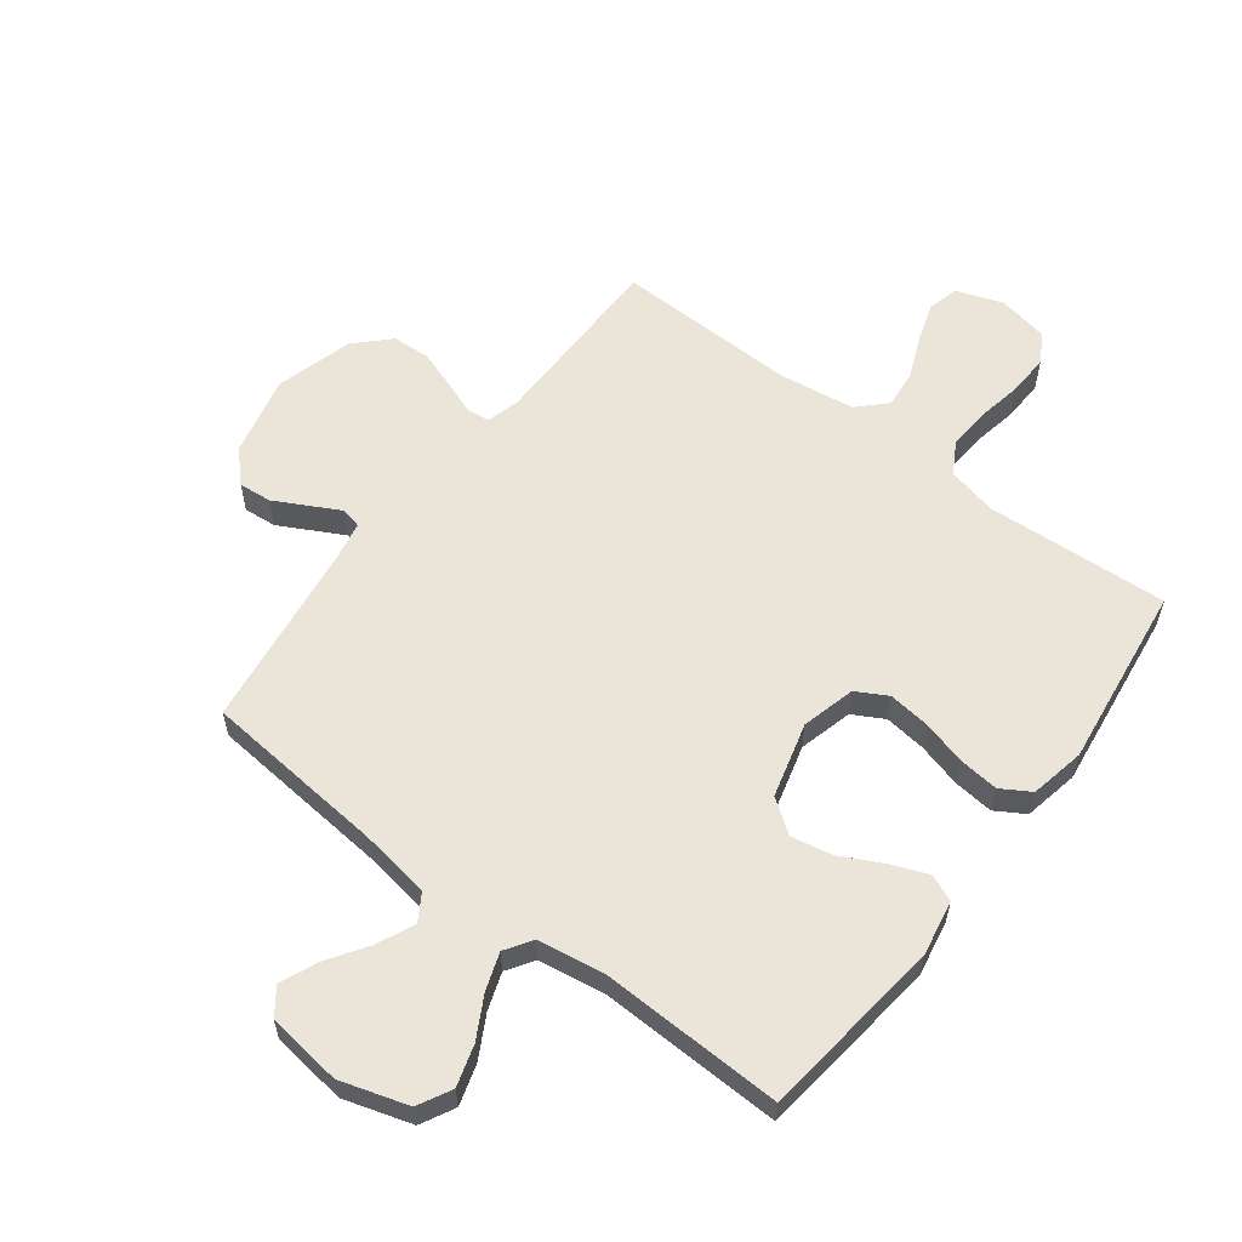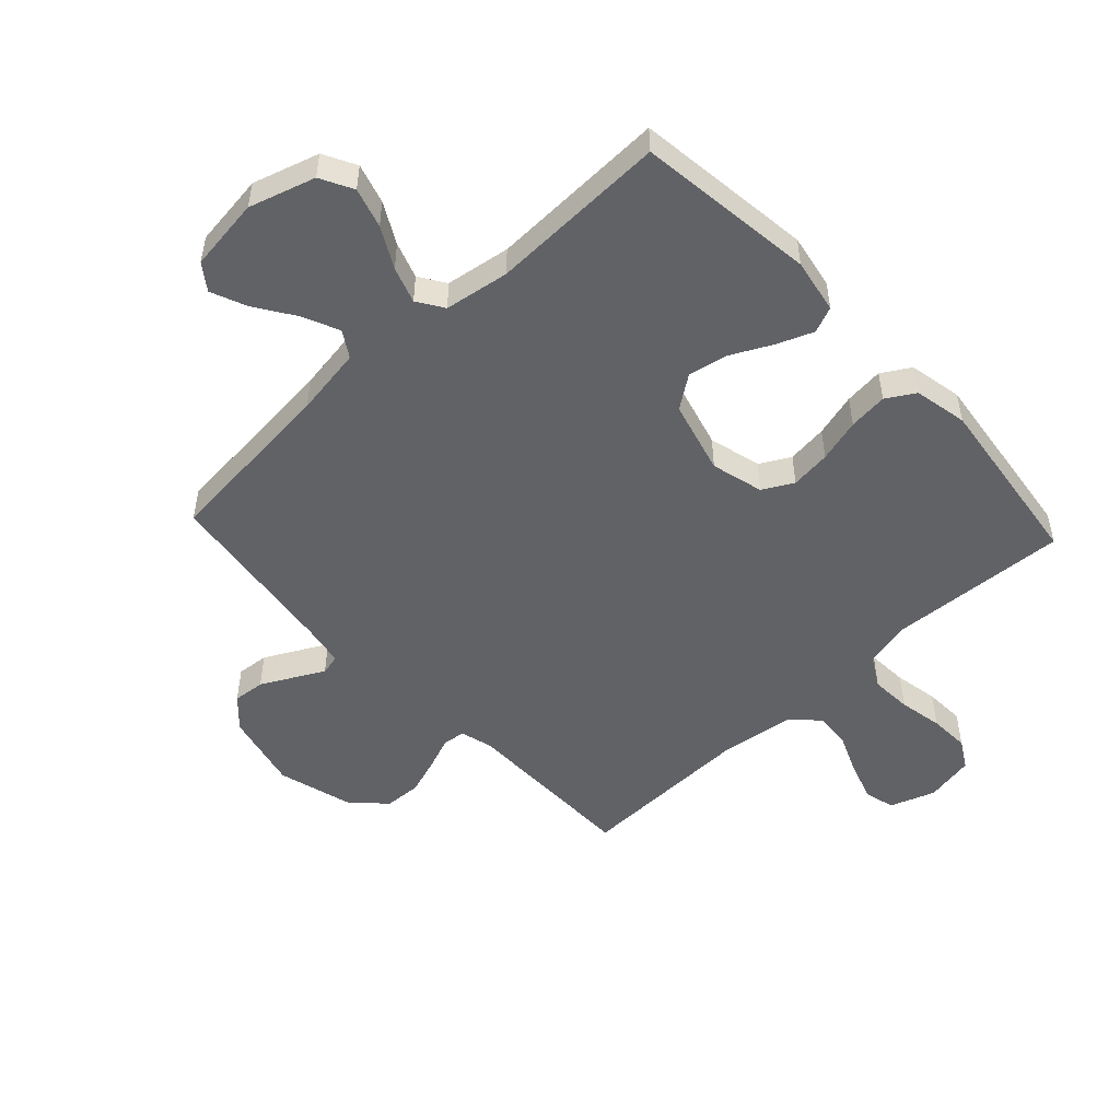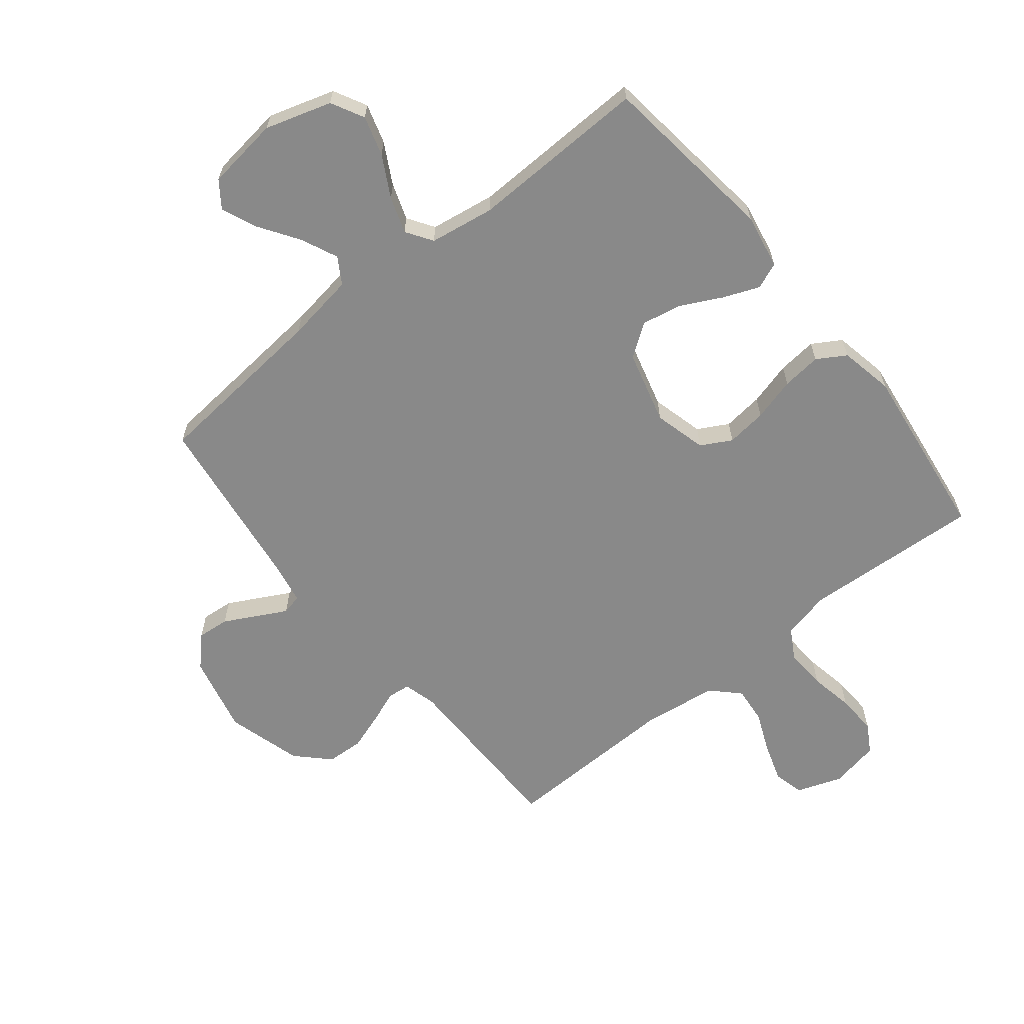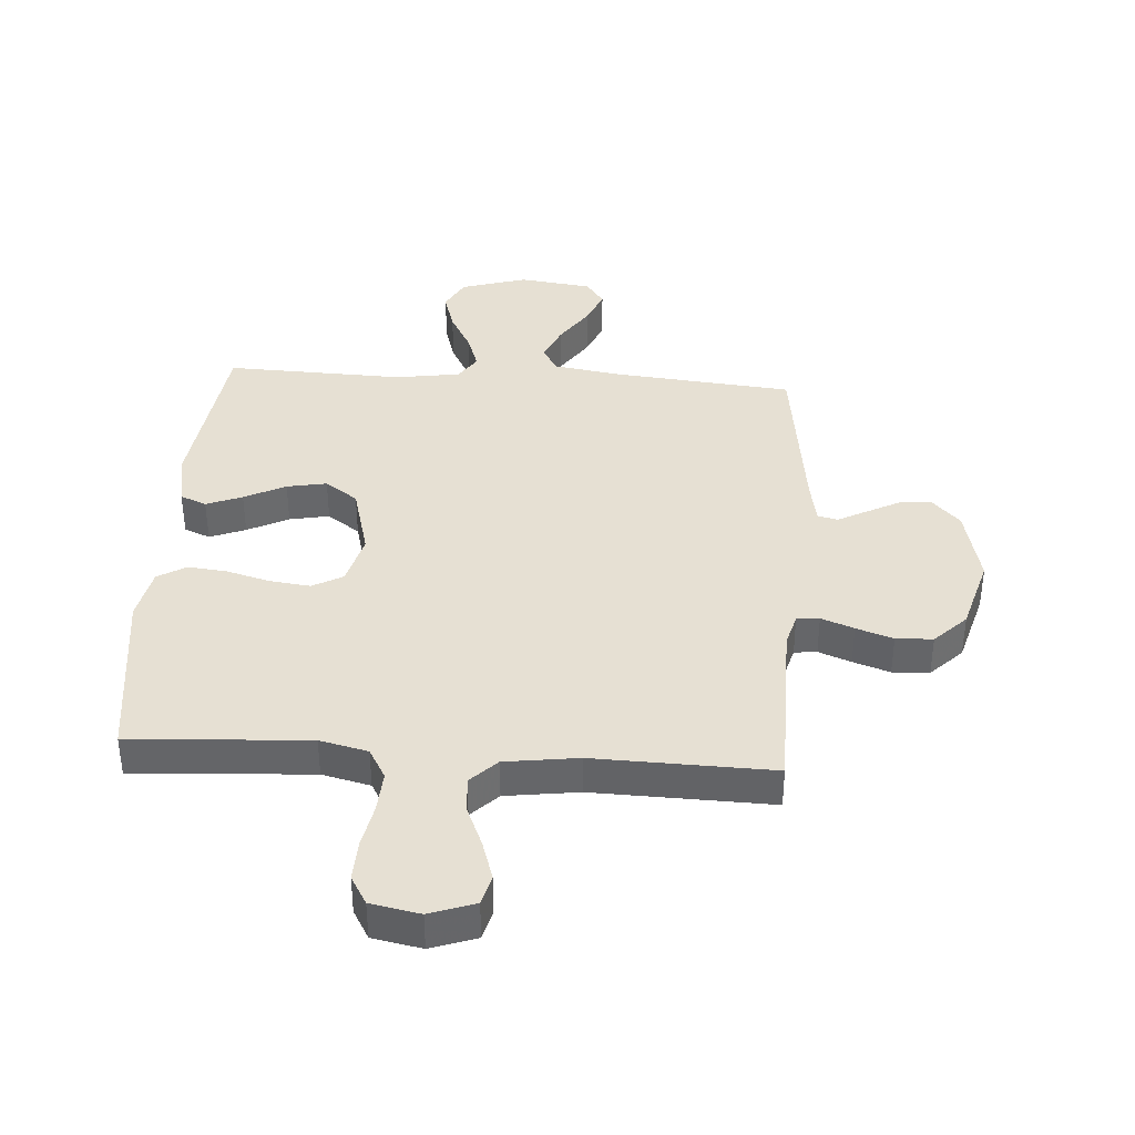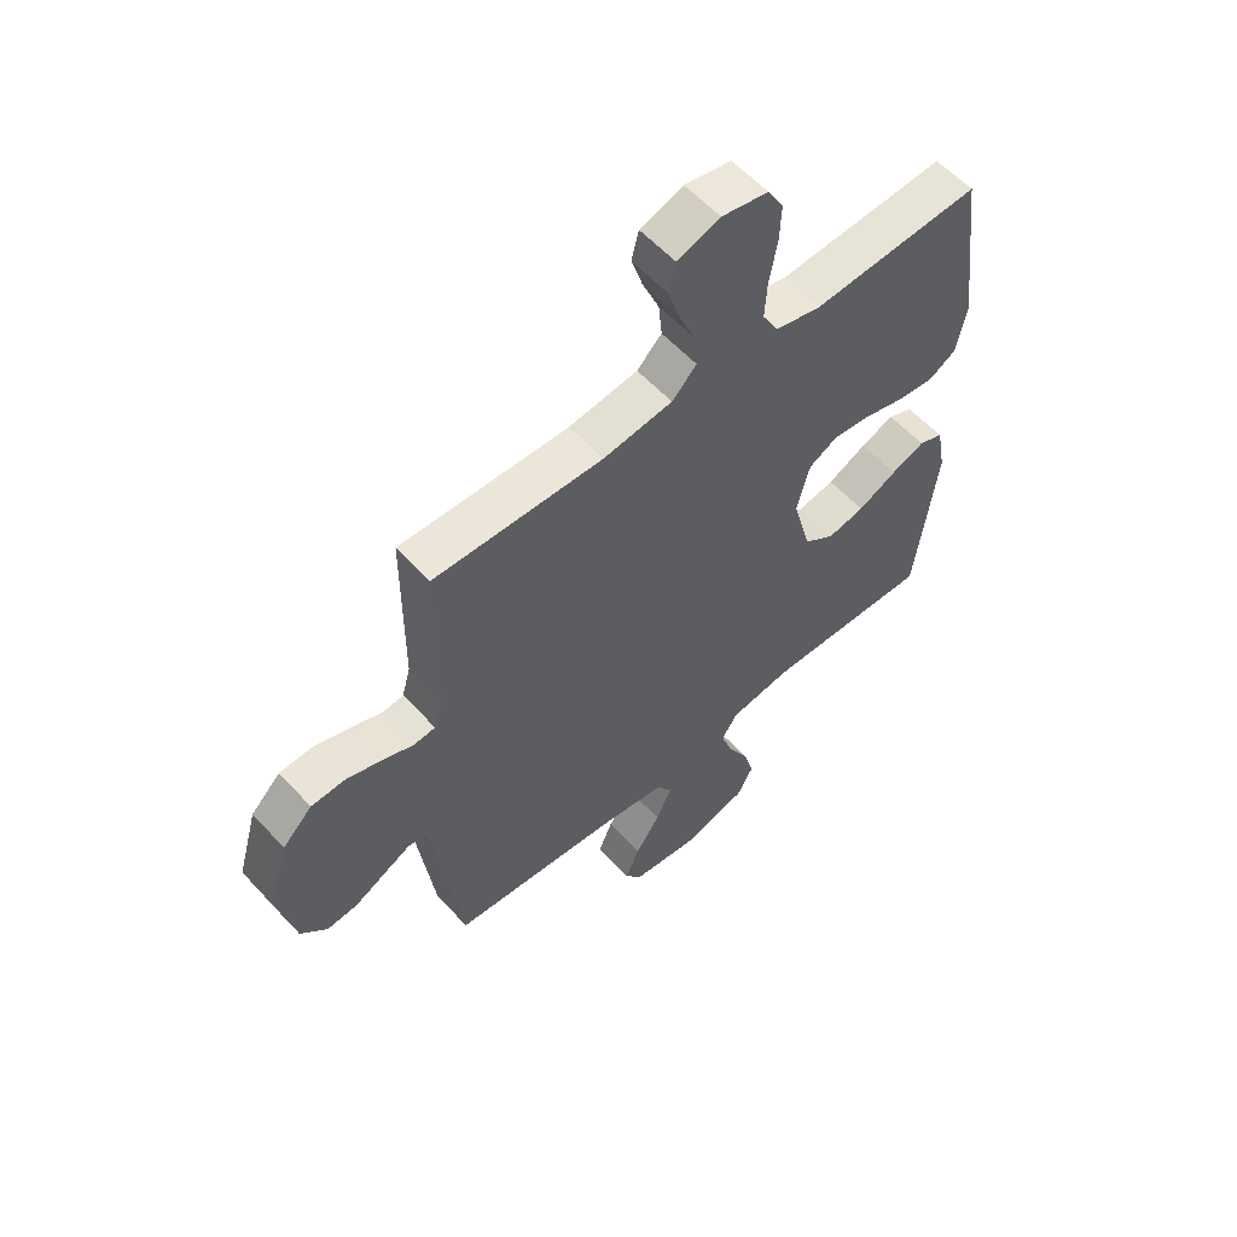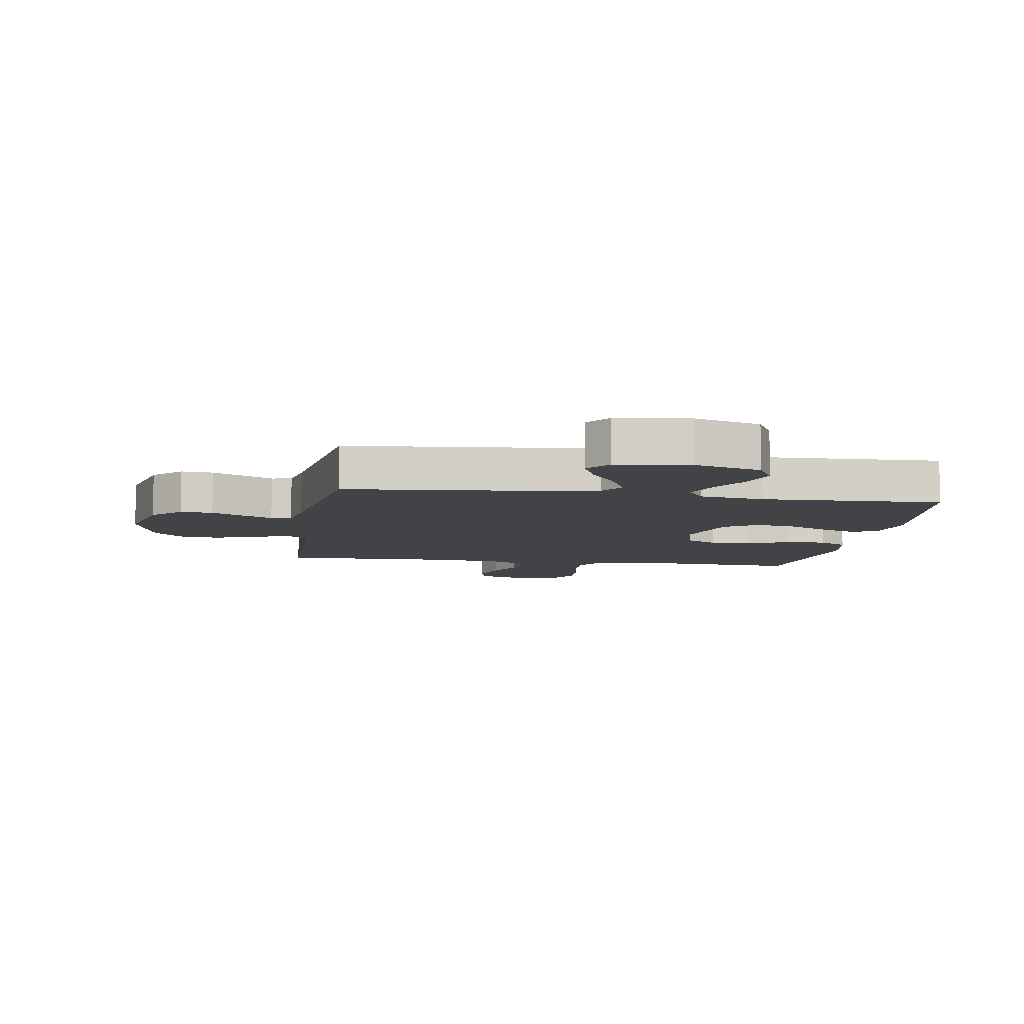
<metadata>
{"format":"obj","ext":"obj","renderer":"f3d","projection":"perspective","resolution":1024,"background":"white","views":[{"elev":58.9,"azim":-142.8,"up":"+Y"},{"elev":-50.7,"azim":-137.0,"up":"+Y"},{"elev":-63.2,"azim":-141.2,"up":"+Y"},{"elev":38.4,"azim":4.0,"up":"+Y"},{"elev":57.5,"azim":138.2,"up":"+Z"},{"elev":-7.5,"azim":171.0,"up":"+Y"}]}
</metadata>
<code>
v 0.5 0.07 -0.5
v 0.2 0.07 -0.528
v 0.084 0.07 -0.546
v 0.057 0.07 -0.59
v 0.085 0.07 -0.652
v 0.129 0.07 -0.718
v 0.154 0.07 -0.778
v 0.123 0.07 -0.821
v 0 0.07 -0.837
v -0.111 0.07 -0.803
v -0.14 0.07 -0.748
v -0.12 0.07 -0.681
v -0.083 0.07 -0.613
v -0.062 0.07 -0.552
v -0.091 0.07 -0.508
v -0.2 0.07 -0.491
v -0.5 0.07 -0.5
v -0.537 0.07 -0.2
v -0.52 0.07 -0.108
v -0.476 0.07 -0.09
v -0.416 0.07 -0.114
v -0.347 0.07 -0.149
v -0.28 0.07 -0.162
v -0.225 0.07 -0.123
v -0.192 0.07 0
v -0.215 0.07 0.088
v -0.266 0.07 0.116
v -0.334 0.07 0.108
v -0.407 0.07 0.088
v -0.473 0.07 0.081
v -0.521 0.07 0.11
v -0.539 0.07 0.2
v -0.5 0.07 0.5
v -0.2 0.07 0.482
v -0.119 0.07 0.501
v -0.09 0.07 0.552
v -0.094 0.07 0.621
v -0.108 0.07 0.695
v -0.111 0.07 0.763
v -0.083 0.07 0.811
v 0 0.07 0.827
v 0.076 0.07 0.8
v 0.089 0.07 0.749
v 0.068 0.07 0.684
v 0.039 0.07 0.616
v 0.033 0.07 0.554
v 0.077 0.07 0.51
v 0.2 0.07 0.493
v 0.5 0.07 0.5
v 0.502 0.07 0.2
v 0.517 0.07 0.145
v 0.555 0.07 0.141
v 0.61 0.07 0.162
v 0.672 0.07 0.183
v 0.734 0.07 0.18
v 0.787 0.07 0.127
v 0.823 0.07 0
v 0.792 0.07 -0.132
v 0.745 0.07 -0.181
v 0.691 0.07 -0.176
v 0.636 0.07 -0.147
v 0.587 0.07 -0.121
v 0.553 0.07 -0.129
v 0.54 0.07 -0.2
v 0.5 0 -0.5
v 0.2 0 -0.528
v 0.084 0 -0.546
v 0.057 0 -0.59
v 0.085 0 -0.652
v 0.129 0 -0.718
v 0.154 0 -0.778
v 0.123 0 -0.821
v 0 0 -0.837
v -0.111 0 -0.803
v -0.14 0 -0.748
v -0.12 0 -0.681
v -0.083 0 -0.613
v -0.062 0 -0.552
v -0.091 0 -0.508
v -0.2 0 -0.491
v -0.5 0 -0.5
v -0.537 0 -0.2
v -0.52 0 -0.108
v -0.476 0 -0.09
v -0.416 0 -0.114
v -0.347 0 -0.149
v -0.28 0 -0.162
v -0.225 0 -0.123
v -0.192 0 0
v -0.215 0 0.088
v -0.266 0 0.116
v -0.334 0 0.108
v -0.407 0 0.088
v -0.473 0 0.081
v -0.521 0 0.11
v -0.539 0 0.2
v -0.5 0 0.5
v -0.2 0 0.482
v -0.119 0 0.501
v -0.09 0 0.552
v -0.094 0 0.621
v -0.108 0 0.695
v -0.111 0 0.763
v -0.083 0 0.811
v 0 0 0.827
v 0.076 0 0.8
v 0.089 0 0.749
v 0.068 0 0.684
v 0.039 0 0.616
v 0.033 0 0.554
v 0.077 0 0.51
v 0.2 0 0.493
v 0.5 0 0.5
v 0.502 0 0.2
v 0.517 0 0.145
v 0.555 0 0.141
v 0.61 0 0.162
v 0.672 0 0.183
v 0.734 0 0.18
v 0.787 0 0.127
v 0.823 0 0
v 0.792 0 -0.132
v 0.745 0 -0.181
v 0.691 0 -0.176
v 0.636 0 -0.147
v 0.587 0 -0.121
v 0.553 0 -0.129
v 0.54 0 -0.2
f 59 60 61 62
f 57 58 59 62
f 57 62 63
f 56 57 63
f 55 56 63
f 52 53 54 55
f 52 55 63
f 51 52 63 64
f 48 49 50
f 47 48 50 51
f 42 43 44 45
f 40 41 42 45
f 40 45 46
f 37 38 39 40
f 36 37 40 46
f 35 36 46 47
f 31 32 33 34
f 28 29 30 31
f 27 28 31 34
f 26 27 34 35
f 19 20 21 22
f 17 18 19 22
f 16 17 22 23
f 15 16 23 24
f 10 11 12 13
f 10 13 14
f 9 10 14
f 8 9 14
f 5 6 7 8
f 4 5 8 14
f 3 4 14 15
f 51 64 1 2
f 25 26 35 47
f 24 25 47 51
f 15 24 51
f 2 3 15 51
f 126 125 124 123
f 126 123 122 121
f 127 126 121
f 127 121 120
f 127 120 119
f 119 118 117 116
f 127 119 116
f 128 127 116 115
f 114 113 112
f 115 114 112 111
f 109 108 107 106
f 109 106 105 104
f 110 109 104
f 104 103 102 101
f 110 104 101 100
f 111 110 100 99
f 98 97 96 95
f 95 94 93 92
f 98 95 92 91
f 99 98 91 90
f 86 85 84 83
f 86 83 82 81
f 87 86 81 80
f 88 87 80 79
f 77 76 75 74
f 78 77 74
f 78 74 73
f 78 73 72
f 72 71 70 69
f 78 72 69 68
f 79 78 68 67
f 66 65 128 115
f 111 99 90 89
f 115 111 89 88
f 115 88 79
f 115 79 67 66
f 1 65 66 2
f 2 66 67 3
f 3 67 68 4
f 4 68 69 5
f 5 69 70 6
f 6 70 71 7
f 7 71 72 8
f 8 72 73 9
f 9 73 74 10
f 10 74 75 11
f 11 75 76 12
f 12 76 77 13
f 13 77 78 14
f 14 78 79 15
f 15 79 80 16
f 16 80 81 17
f 17 81 82 18
f 18 82 83 19
f 19 83 84 20
f 20 84 85 21
f 21 85 86 22
f 22 86 87 23
f 23 87 88 24
f 24 88 89 25
f 25 89 90 26
f 26 90 91 27
f 27 91 92 28
f 28 92 93 29
f 29 93 94 30
f 30 94 95 31
f 31 95 96 32
f 32 96 97 33
f 33 97 98 34
f 34 98 99 35
f 35 99 100 36
f 36 100 101 37
f 37 101 102 38
f 38 102 103 39
f 39 103 104 40
f 40 104 105 41
f 41 105 106 42
f 42 106 107 43
f 43 107 108 44
f 44 108 109 45
f 45 109 110 46
f 46 110 111 47
f 47 111 112 48
f 48 112 113 49
f 49 113 114 50
f 50 114 115 51
f 51 115 116 52
f 52 116 117 53
f 53 117 118 54
f 54 118 119 55
f 55 119 120 56
f 56 120 121 57
f 57 121 122 58
f 58 122 123 59
f 59 123 124 60
f 60 124 125 61
f 61 125 126 62
f 62 126 127 63
f 63 127 128 64
f 64 128 65 1

</code>
